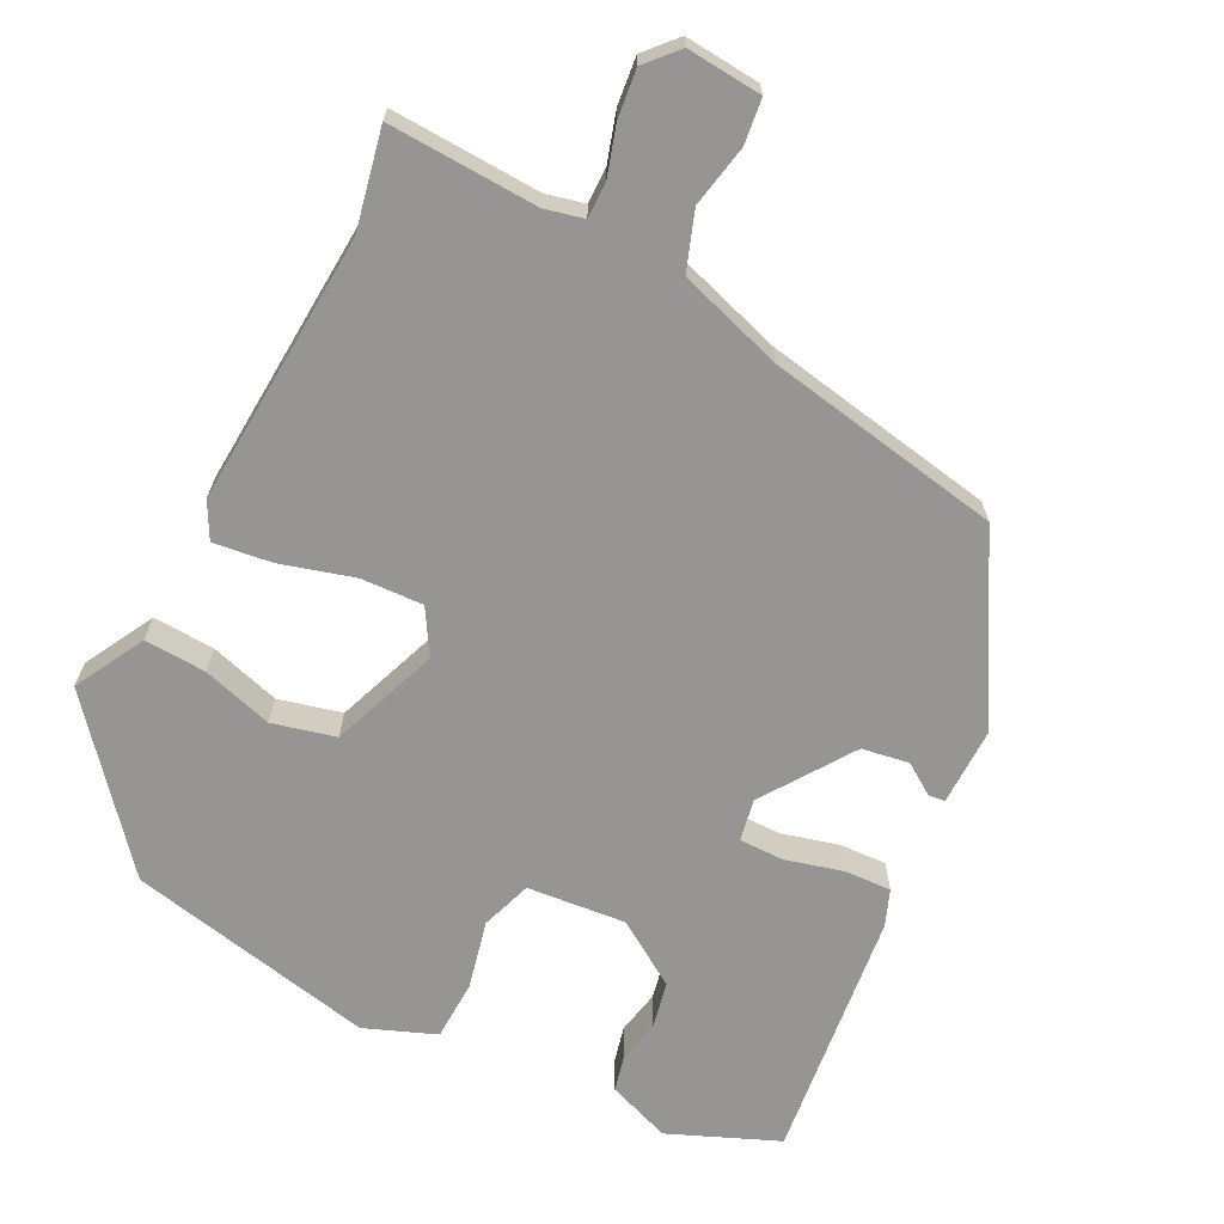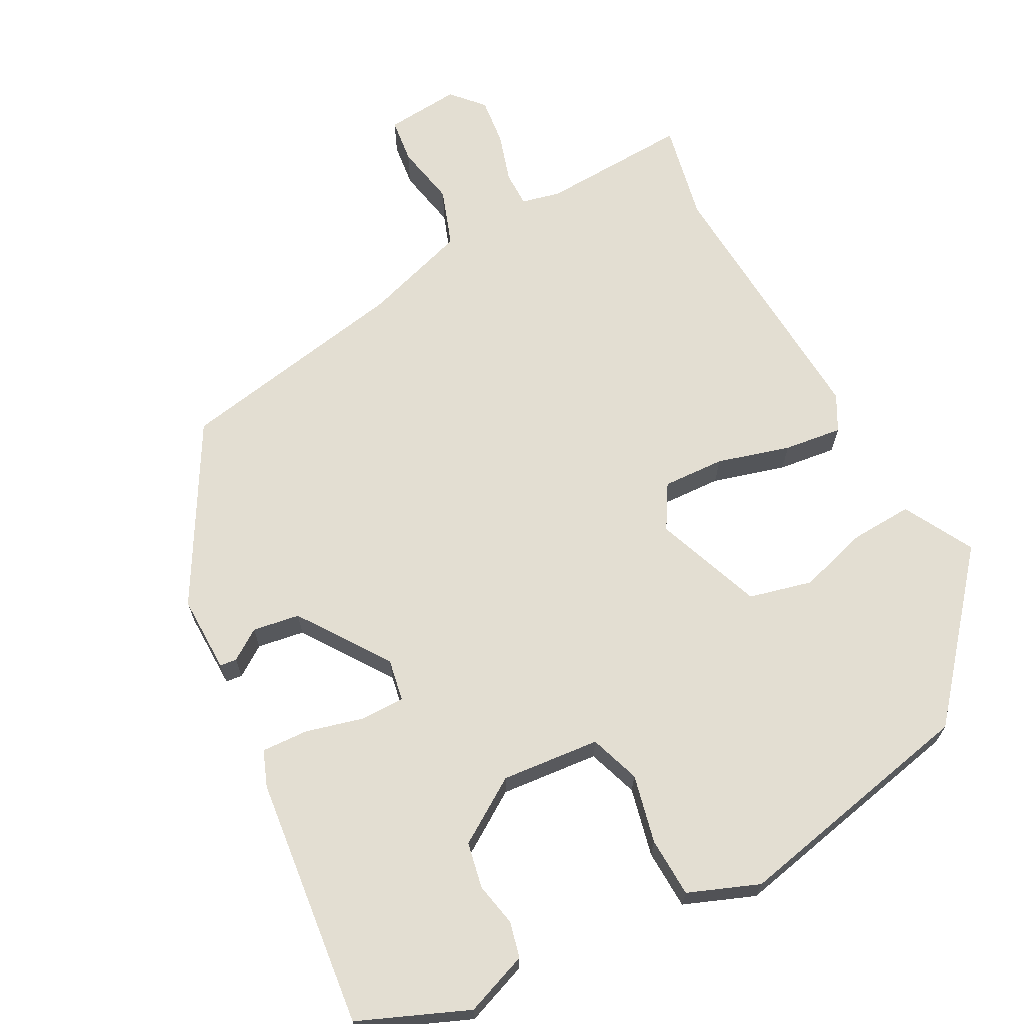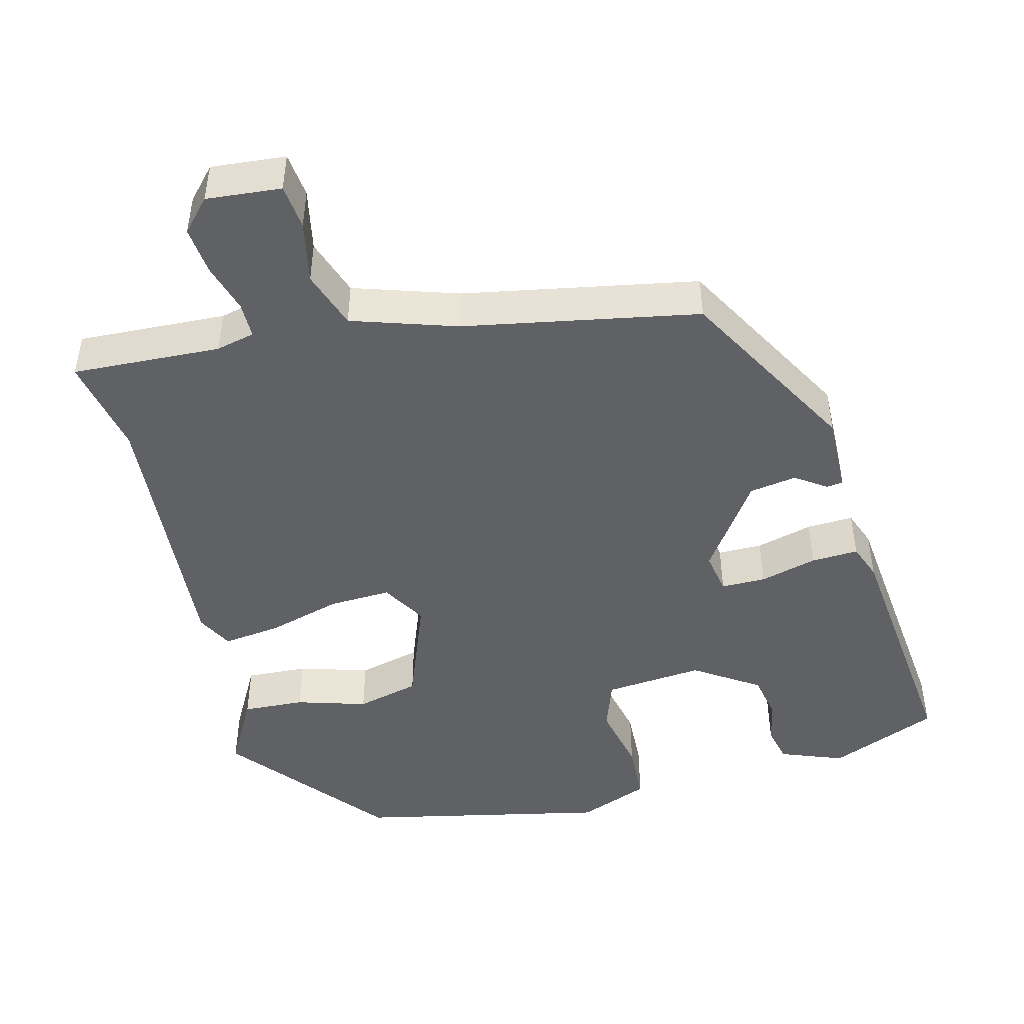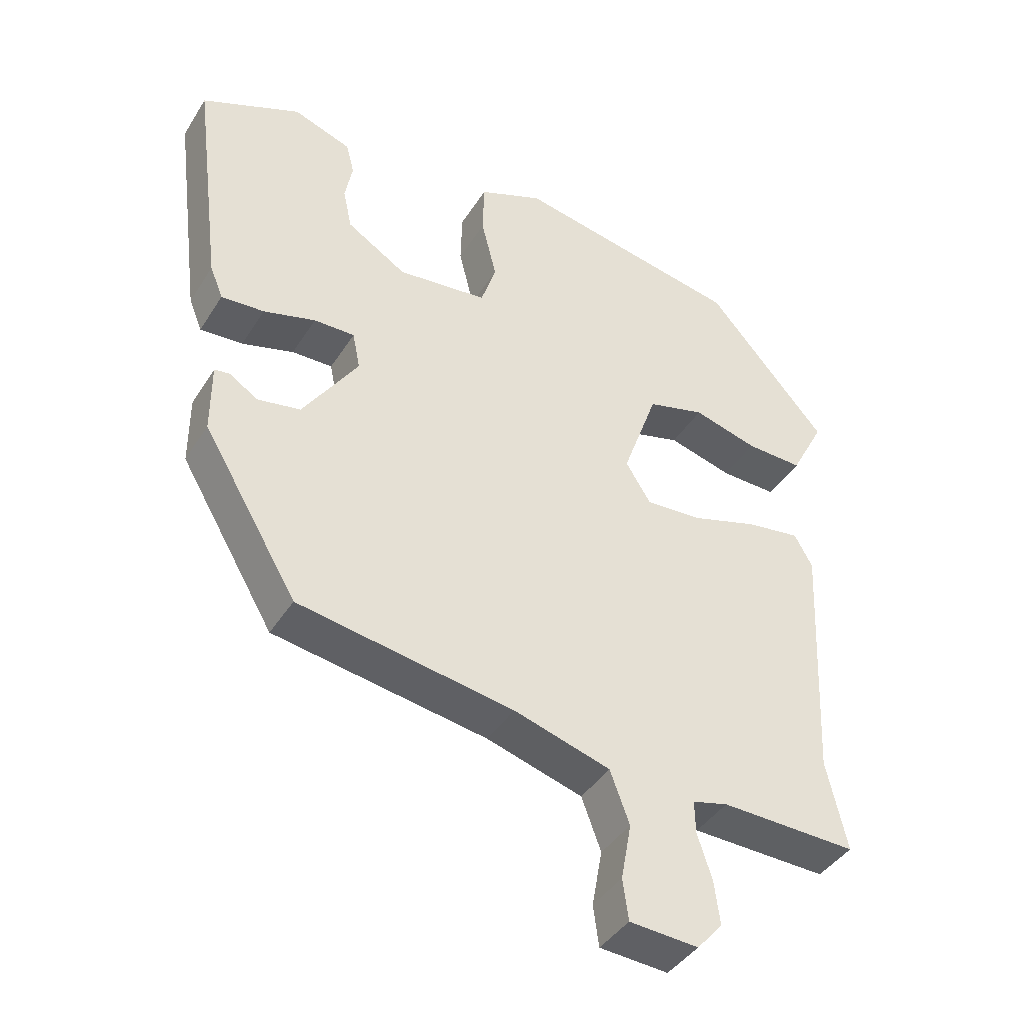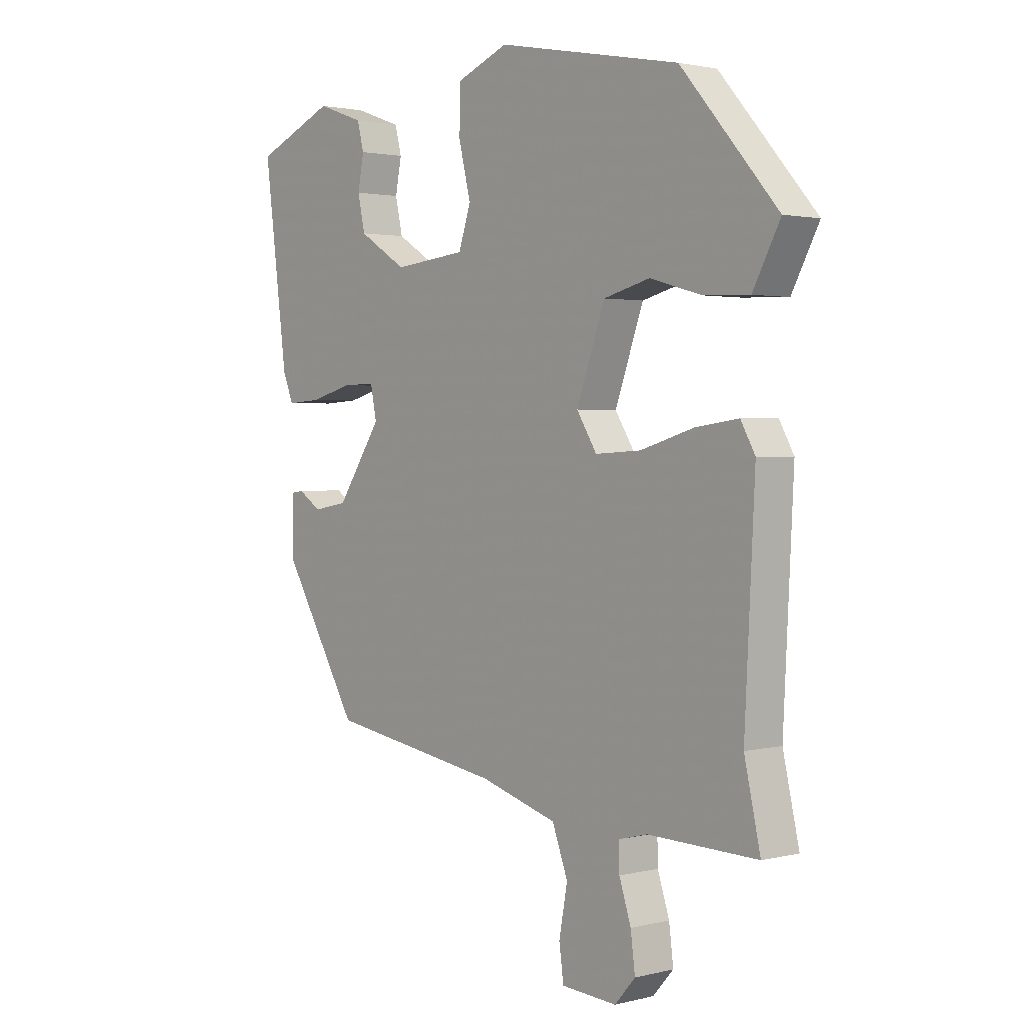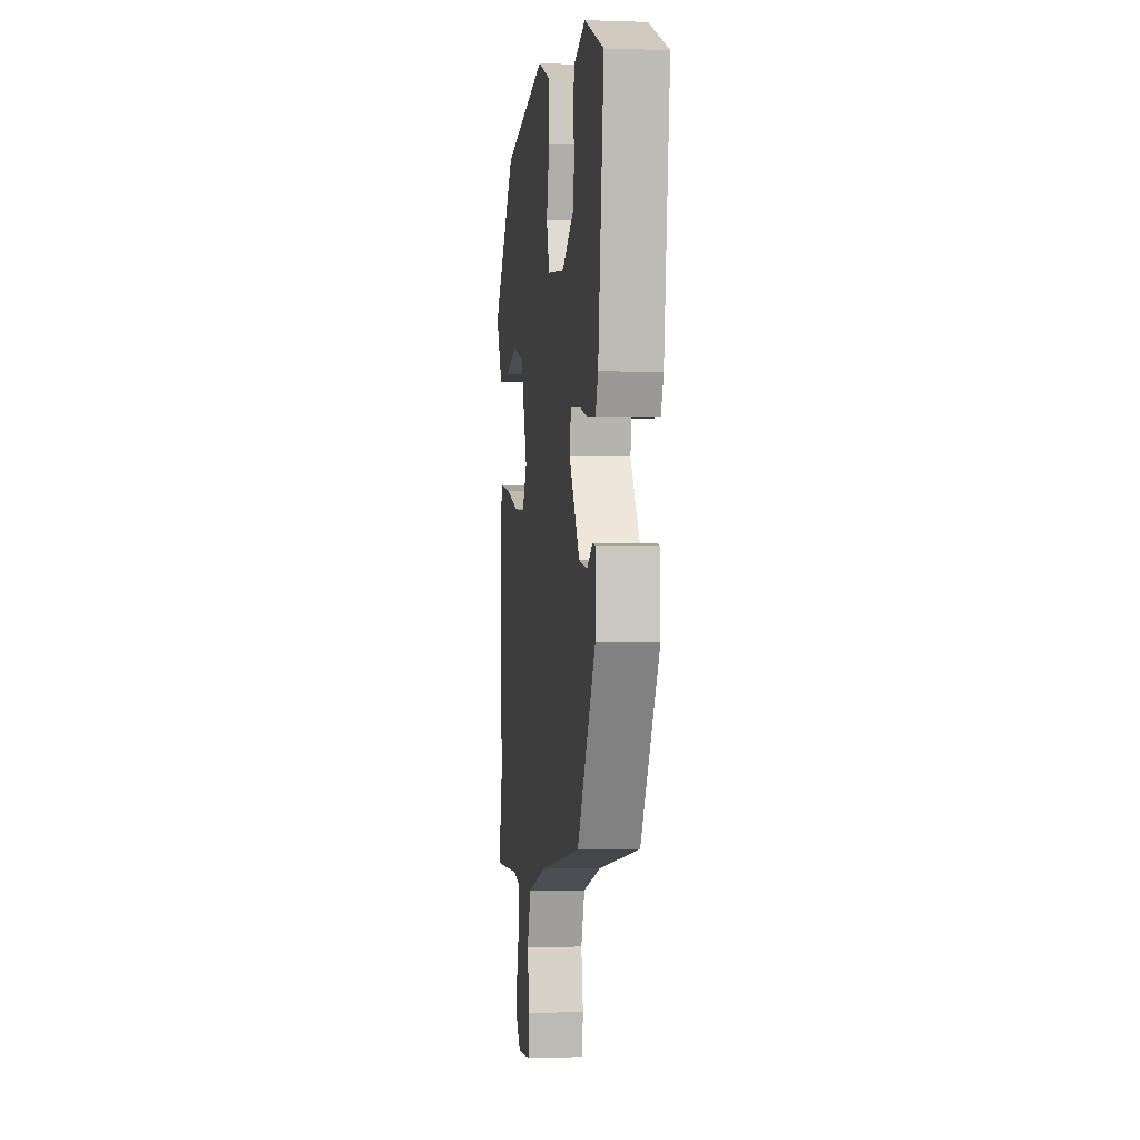
<metadata>
{"format":"obj","ext":"obj","renderer":"f3d","projection":"perspective","resolution":1024,"background":"white","views":[{"elev":-67.6,"azim":152.3,"up":"+Y"},{"elev":67.6,"azim":-28.9,"up":"+Y"},{"elev":-47.1,"azim":-166.8,"up":"+Y"},{"elev":-41.4,"azim":-29.5,"up":"+Z"},{"elev":1.9,"azim":48.7,"up":"+Z"},{"elev":-0.9,"azim":-97.6,"up":"+Z"}]}
</metadata>
<code>
v 0.476 0.07 -0.392
v 0.505 0.07 -0.522
v 0.308 0.07 -0.516
v 0.257 0.07 -0.529
v 0.258 0.07 -0.576
v 0.279 0.07 -0.641
v 0.287 0.07 -0.704
v 0.25 0.07 -0.746
v 0.151 0.07 -0.739
v 0.143 0.07 -0.68
v 0.158 0.07 -0.598
v 0.13 0.07 -0.522
v -0.009 0.07 -0.48
v -0.32 0.07 -0.428
v -0.457 0.07 -0.196
v -0.457 0.07 -0.094
v -0.435 0.07 -0.091
v -0.394 0.07 -0.118
v -0.332 0.07 -0.107
v -0.252 0.07 0.013
v -0.263 0.07 0.068
v -0.322 0.07 0.067
v -0.397 0.07 0.046
v -0.459 0.07 0.042
v -0.478 0.07 0.089
v -0.52 0.07 0.42
v -0.377 0.07 0.482
v -0.293 0.07 0.452
v -0.281 0.07 0.405
v -0.292 0.07 0.347
v -0.279 0.07 0.287
v -0.193 0.07 0.233
v -0.063 0.07 0.247
v -0.041 0.07 0.314
v -0.063 0.07 0.404
v -0.061 0.07 0.483
v 0.032 0.07 0.521
v 0.361 0.07 0.457
v 0.535 0.07 0.256
v 0.486 0.07 0.163
v 0.404 0.07 0.166
v 0.311 0.07 0.192
v 0.228 0.07 0.17
v 0.177 0.07 0.027
v 0.213 0.07 -0.031
v 0.295 0.07 -0.026
v 0.391 0.07 0.003
v 0.468 0.07 0.014
v 0.494 0.07 -0.033
v 0.476 0 -0.392
v 0.505 0 -0.522
v 0.308 0 -0.516
v 0.257 0 -0.529
v 0.258 0 -0.576
v 0.279 0 -0.641
v 0.287 0 -0.704
v 0.25 0 -0.746
v 0.151 0 -0.739
v 0.143 0 -0.68
v 0.158 0 -0.598
v 0.13 0 -0.522
v -0.009 0 -0.48
v -0.32 0 -0.428
v -0.457 0 -0.196
v -0.457 0 -0.094
v -0.435 0 -0.091
v -0.394 0 -0.118
v -0.332 0 -0.107
v -0.252 0 0.013
v -0.263 0 0.068
v -0.322 0 0.067
v -0.397 0 0.046
v -0.459 0 0.042
v -0.478 0 0.089
v -0.52 0 0.42
v -0.377 0 0.482
v -0.293 0 0.452
v -0.281 0 0.405
v -0.292 0 0.347
v -0.279 0 0.287
v -0.193 0 0.233
v -0.063 0 0.247
v -0.041 0 0.314
v -0.063 0 0.404
v -0.061 0 0.483
v 0.032 0 0.521
v 0.361 0 0.457
v 0.535 0 0.256
v 0.486 0 0.163
v 0.404 0 0.166
v 0.311 0 0.192
v 0.228 0 0.17
v 0.177 0 0.027
v 0.213 0 -0.031
v 0.295 0 -0.026
v 0.391 0 0.003
v 0.468 0 0.014
v 0.494 0 -0.033
f 48 49 1
f 47 48 1
f 46 47 1
f 1 2 3
f 46 1 3
f 45 46 3
f 44 45 3 4
f 40 41 42
f 39 40 42
f 38 39 42
f 37 38 42
f 36 37 42
f 35 36 42
f 34 35 42
f 33 34 42 43
f 32 33 43 44
f 28 29 30
f 27 28 30
f 26 27 30
f 25 26 30
f 24 25 30
f 23 24 30
f 22 23 30 31
f 21 22 31 32
f 16 17 18
f 15 16 18
f 14 15 18
f 13 14 18
f 12 13 18 19
f 9 10 11
f 8 9 11
f 7 8 11
f 6 7 11
f 5 6 11
f 5 11 12
f 4 5 12
f 44 4 12
f 32 44 12
f 21 32 12
f 20 21 12
f 12 19 20
f 50 98 97
f 50 97 96
f 50 96 95
f 52 51 50
f 52 50 95
f 52 95 94
f 53 52 94 93
f 91 90 89
f 91 89 88
f 91 88 87
f 91 87 86
f 91 86 85
f 91 85 84
f 91 84 83
f 92 91 83 82
f 93 92 82 81
f 79 78 77
f 79 77 76
f 79 76 75
f 79 75 74
f 79 74 73
f 79 73 72
f 80 79 72 71
f 81 80 71 70
f 67 66 65
f 67 65 64
f 67 64 63
f 67 63 62
f 68 67 62 61
f 60 59 58
f 60 58 57
f 60 57 56
f 60 56 55
f 60 55 54
f 61 60 54
f 61 54 53
f 61 53 93
f 61 93 81
f 61 81 70
f 61 70 69
f 69 68 61
f 1 50 51 2
f 2 51 52 3
f 3 52 53 4
f 4 53 54 5
f 5 54 55 6
f 6 55 56 7
f 7 56 57 8
f 8 57 58 9
f 9 58 59 10
f 10 59 60 11
f 11 60 61 12
f 12 61 62 13
f 13 62 63 14
f 14 63 64 15
f 15 64 65 16
f 16 65 66 17
f 17 66 67 18
f 18 67 68 19
f 19 68 69 20
f 20 69 70 21
f 21 70 71 22
f 22 71 72 23
f 23 72 73 24
f 24 73 74 25
f 25 74 75 26
f 26 75 76 27
f 27 76 77 28
f 28 77 78 29
f 29 78 79 30
f 30 79 80 31
f 31 80 81 32
f 32 81 82 33
f 33 82 83 34
f 34 83 84 35
f 35 84 85 36
f 36 85 86 37
f 37 86 87 38
f 38 87 88 39
f 39 88 89 40
f 40 89 90 41
f 41 90 91 42
f 42 91 92 43
f 43 92 93 44
f 44 93 94 45
f 45 94 95 46
f 46 95 96 47
f 47 96 97 48
f 48 97 98 49
f 49 98 50 1

</code>
